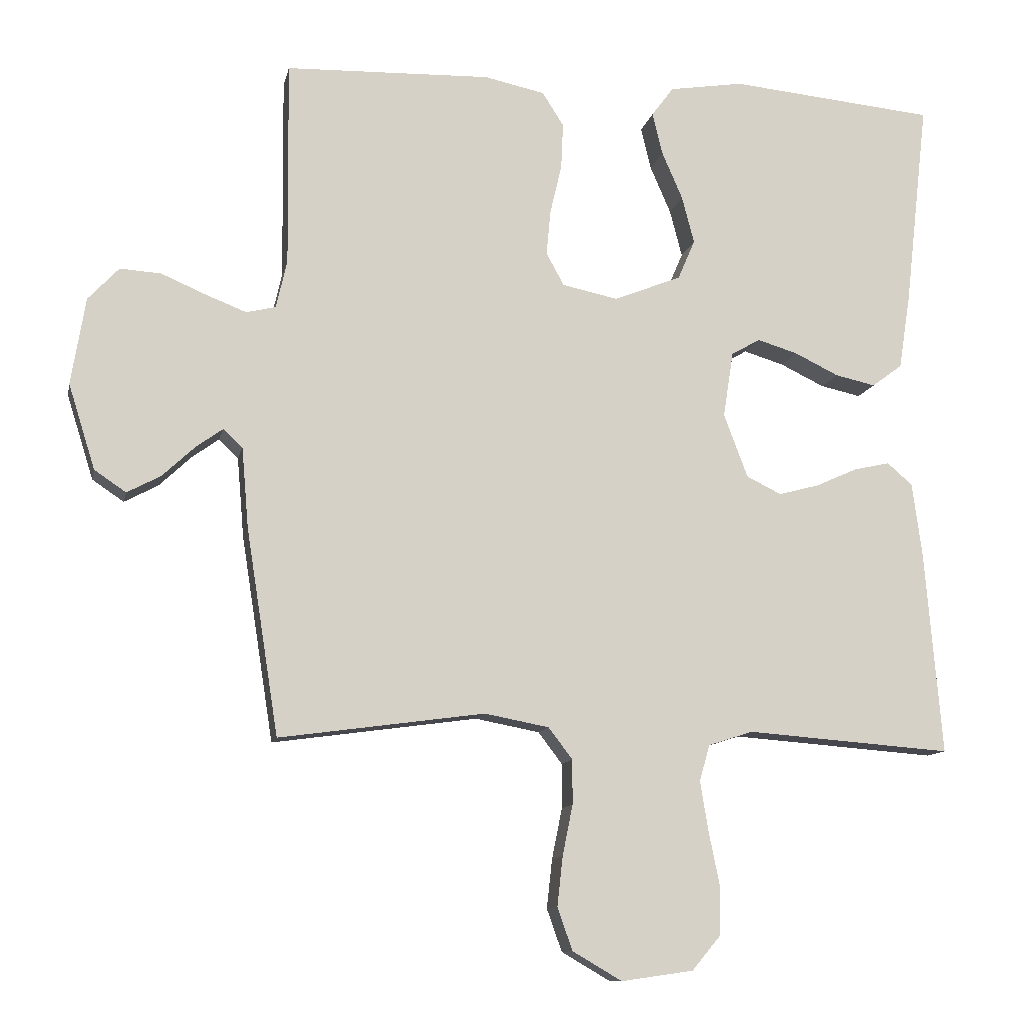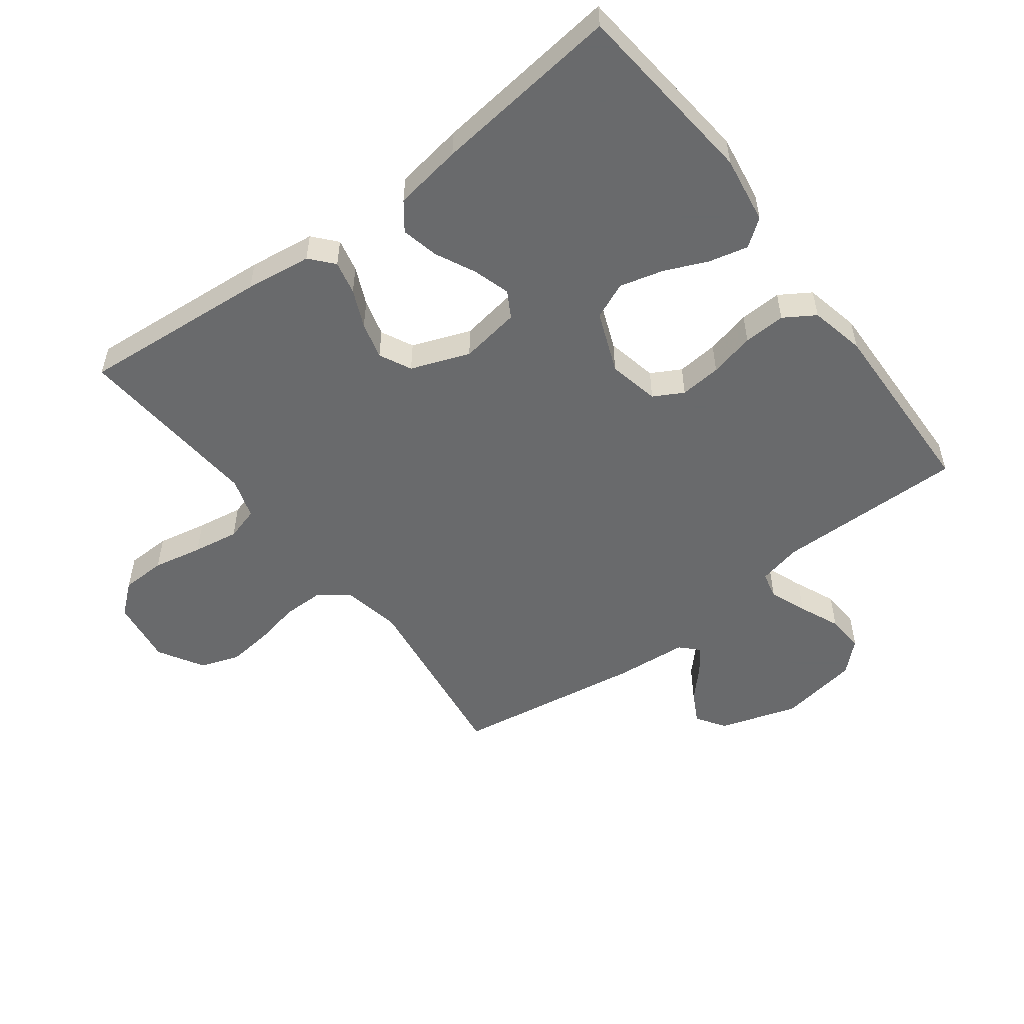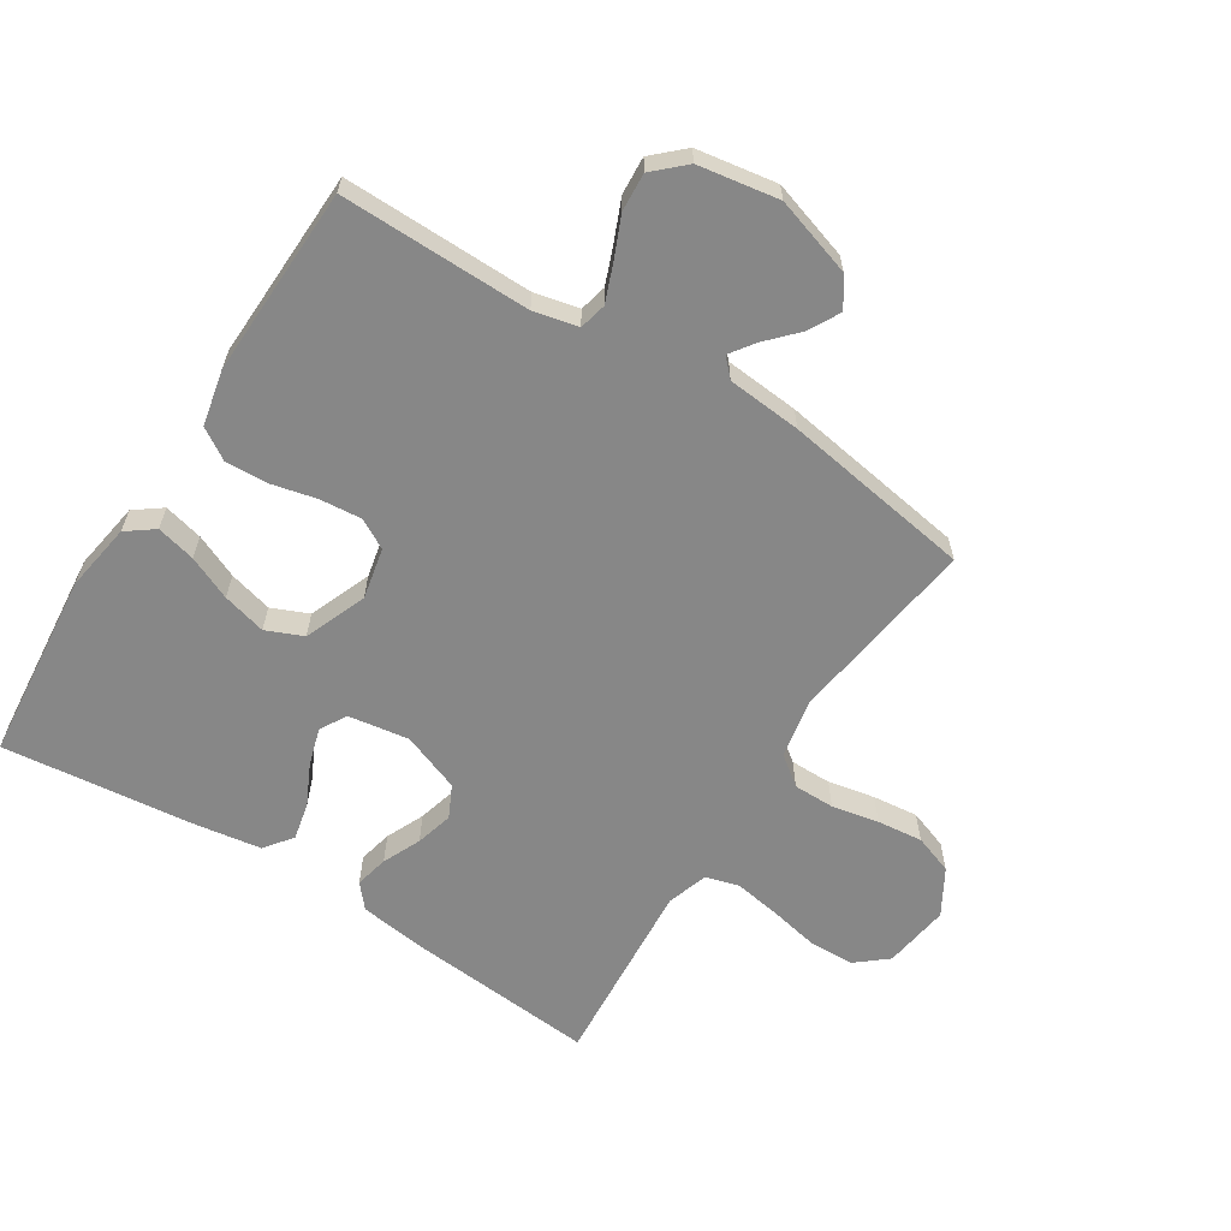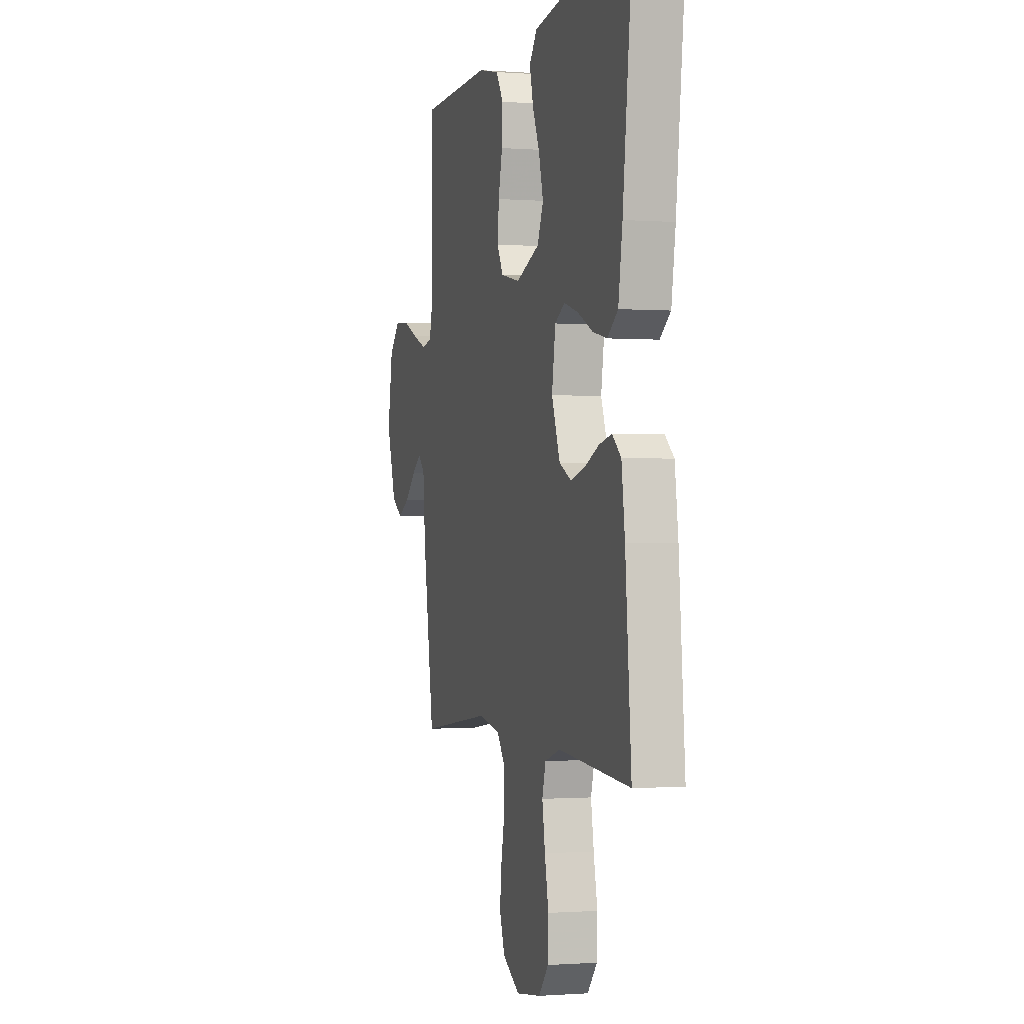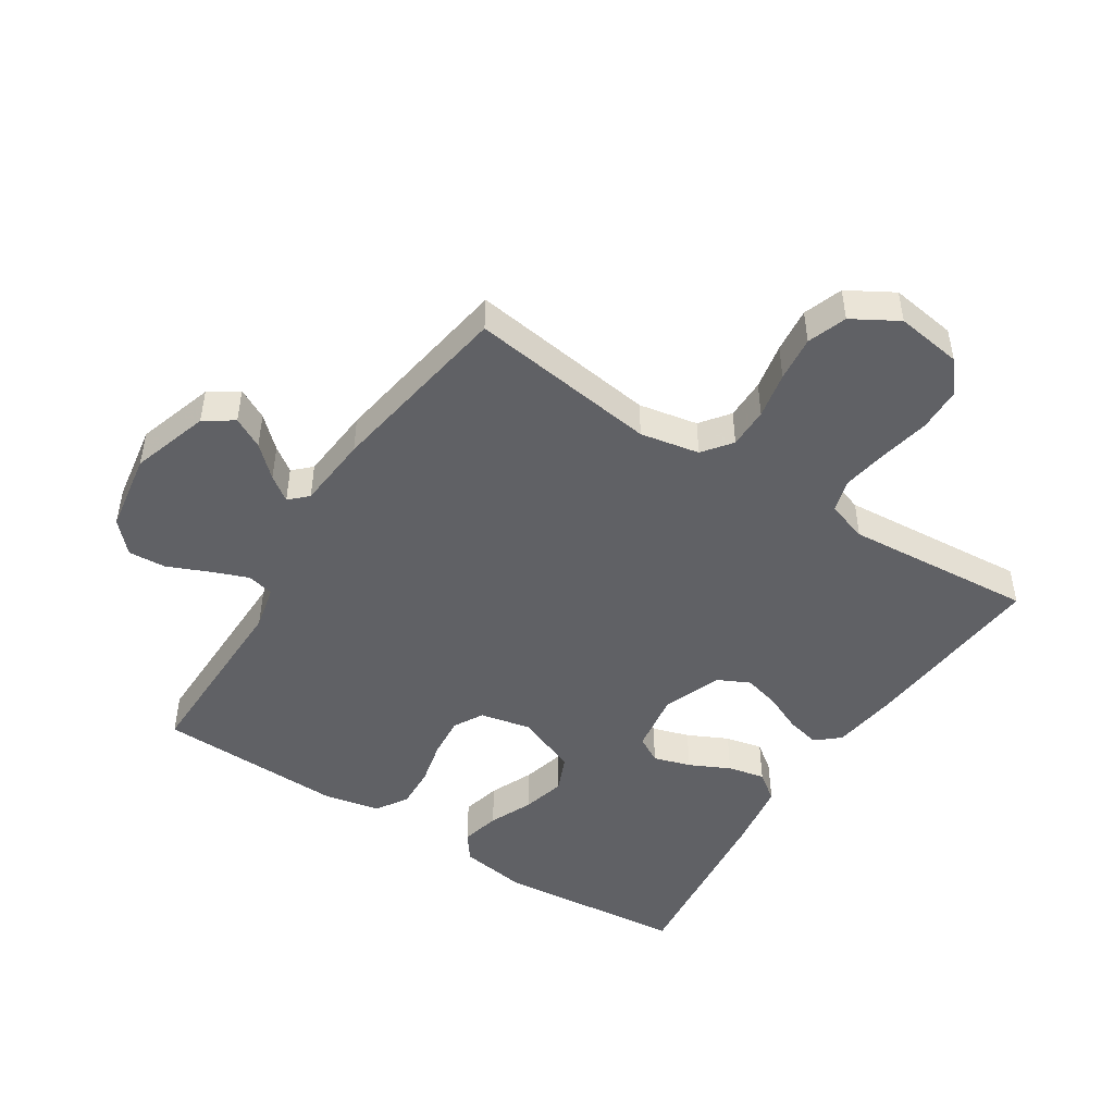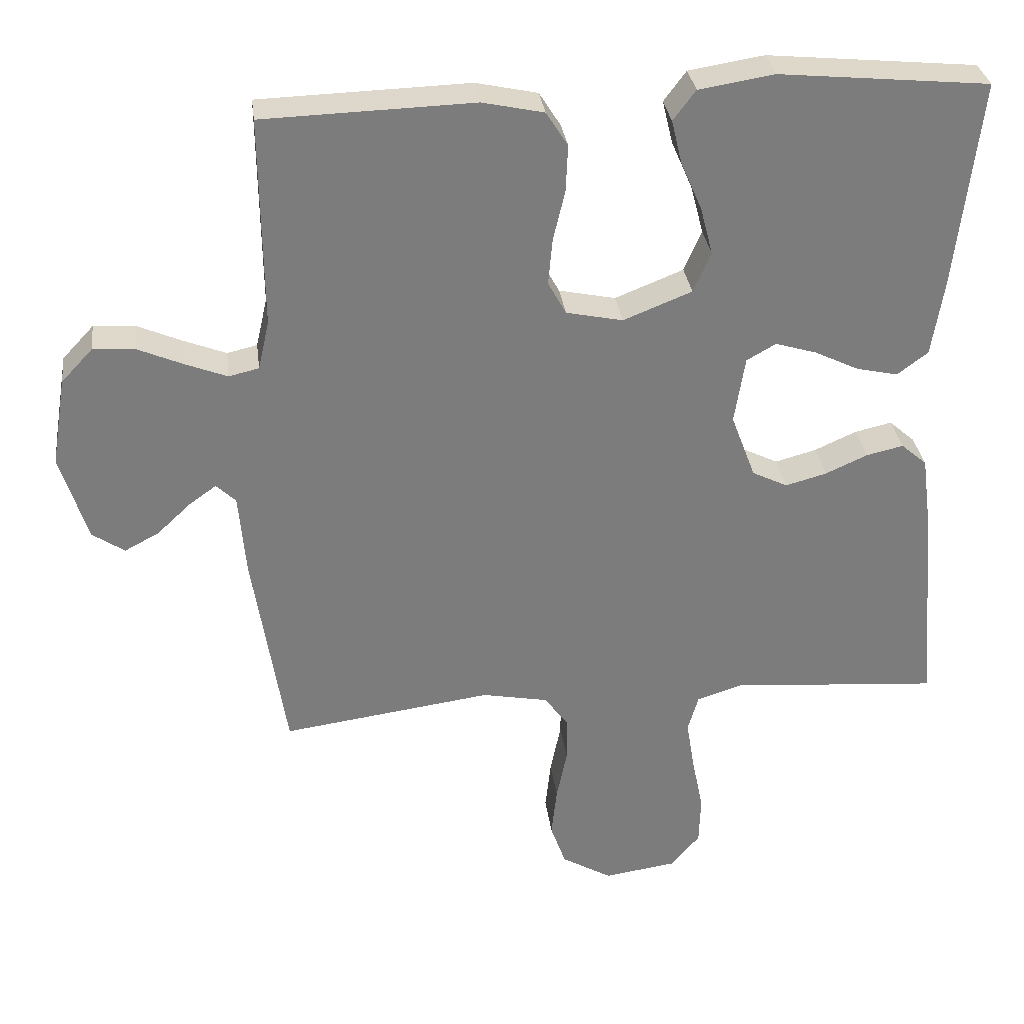
<metadata>
{"format":"obj","ext":"obj","renderer":"f3d","projection":"perspective","resolution":1024,"background":"white","views":[{"elev":-11.0,"azim":168.4,"up":"+Z"},{"elev":-52.9,"azim":-52.9,"up":"+Y"},{"elev":-62.3,"azim":57.5,"up":"+Y"},{"elev":-0.7,"azim":-106.0,"up":"+Z"},{"elev":-47.6,"azim":147.2,"up":"+Y"},{"elev":31.6,"azim":172.8,"up":"+Z"}]}
</metadata>
<code>
v -0.5 0.07 -0.5
v -0.475 0.07 -0.2
v -0.461 0.07 -0.095
v -0.424 0.07 -0.063
v -0.371 0.07 -0.075
v -0.311 0.07 -0.102
v -0.252 0.07 -0.118
v -0.201 0.07 -0.093
v -0.166 0.07 0
v -0.181 0.07 0.096
v -0.223 0.07 0.12
v -0.282 0.07 0.102
v -0.346 0.07 0.071
v -0.405 0.07 0.058
v -0.449 0.07 0.091
v -0.466 0.07 0.2
v -0.5 0.07 0.5
v -0.2 0.07 0.529
v -0.092 0.07 0.512
v -0.06 0.07 0.469
v -0.075 0.07 0.407
v -0.105 0.07 0.338
v -0.123 0.07 0.269
v -0.098 0.07 0.211
v 0 0.07 0.172
v 0.081 0.07 0.189
v 0.107 0.07 0.236
v 0.101 0.07 0.302
v 0.084 0.07 0.374
v 0.081 0.07 0.441
v 0.112 0.07 0.49
v 0.2 0.07 0.509
v 0.5 0.07 0.5
v 0.497 0.07 0.2
v 0.513 0.07 0.13
v 0.556 0.07 0.12
v 0.615 0.07 0.143
v 0.68 0.07 0.171
v 0.74 0.07 0.175
v 0.785 0.07 0.127
v 0.806 0.07 0
v 0.767 0.07 -0.124
v 0.721 0.07 -0.155
v 0.672 0.07 -0.129
v 0.624 0.07 -0.084
v 0.585 0.07 -0.056
v 0.557 0.07 -0.083
v 0.547 0.07 -0.2
v 0.5 0.07 -0.5
v 0.2 0.07 -0.459
v 0.106 0.07 -0.477
v 0.071 0.07 -0.523
v 0.071 0.07 -0.588
v 0.086 0.07 -0.662
v 0.094 0.07 -0.734
v 0.072 0.07 -0.796
v 0 0.07 -0.838
v -0.105 0.07 -0.823
v -0.146 0.07 -0.774
v -0.148 0.07 -0.703
v -0.132 0.07 -0.624
v -0.12 0.07 -0.551
v -0.135 0.07 -0.498
v -0.2 0.07 -0.477
v -0.5 0 -0.5
v -0.475 0 -0.2
v -0.461 0 -0.095
v -0.424 0 -0.063
v -0.371 0 -0.075
v -0.311 0 -0.102
v -0.252 0 -0.118
v -0.201 0 -0.093
v -0.166 0 0
v -0.181 0 0.096
v -0.223 0 0.12
v -0.282 0 0.102
v -0.346 0 0.071
v -0.405 0 0.058
v -0.449 0 0.091
v -0.466 0 0.2
v -0.5 0 0.5
v -0.2 0 0.529
v -0.092 0 0.512
v -0.06 0 0.469
v -0.075 0 0.407
v -0.105 0 0.338
v -0.123 0 0.269
v -0.098 0 0.211
v 0 0 0.172
v 0.081 0 0.189
v 0.107 0 0.236
v 0.101 0 0.302
v 0.084 0 0.374
v 0.081 0 0.441
v 0.112 0 0.49
v 0.2 0 0.509
v 0.5 0 0.5
v 0.497 0 0.2
v 0.513 0 0.13
v 0.556 0 0.12
v 0.615 0 0.143
v 0.68 0 0.171
v 0.74 0 0.175
v 0.785 0 0.127
v 0.806 0 0
v 0.767 0 -0.124
v 0.721 0 -0.155
v 0.672 0 -0.129
v 0.624 0 -0.084
v 0.585 0 -0.056
v 0.557 0 -0.083
v 0.547 0 -0.2
v 0.5 0 -0.5
v 0.2 0 -0.459
v 0.106 0 -0.477
v 0.071 0 -0.523
v 0.071 0 -0.588
v 0.086 0 -0.662
v 0.094 0 -0.734
v 0.072 0 -0.796
v 0 0 -0.838
v -0.105 0 -0.823
v -0.146 0 -0.774
v -0.148 0 -0.703
v -0.132 0 -0.624
v -0.12 0 -0.551
v -0.135 0 -0.498
v -0.2 0 -0.477
f 58 59 60 61
f 58 61 62
f 57 58 62
f 56 57 62 63
f 53 54 55 56
f 47 48 49 50
f 47 50 51
f 46 47 51
f 42 43 44 45
f 42 45 46
f 41 42 46
f 40 41 46
f 37 38 39 40
f 36 37 40 46
f 35 36 46 51
f 31 32 33 34
f 28 29 30 31
f 27 28 31 34
f 26 27 34 35
f 19 20 21 22
f 19 22 23
f 18 19 23
f 17 18 23
f 16 17 23 24
f 12 13 14 15
f 11 12 15 16
f 3 4 5 6
f 3 6 7
f 64 1 2 3
f 63 64 3 7
f 53 56 63 7
f 26 35 51 52
f 25 26 52
f 11 16 24 25
f 10 11 25
f 9 10 25 52
f 8 9 52 53
f 7 8 53
f 125 124 123 122
f 126 125 122
f 126 122 121
f 127 126 121 120
f 120 119 118 117
f 114 113 112 111
f 115 114 111
f 115 111 110
f 109 108 107 106
f 110 109 106
f 110 106 105
f 110 105 104
f 104 103 102 101
f 110 104 101 100
f 115 110 100 99
f 98 97 96 95
f 95 94 93 92
f 98 95 92 91
f 99 98 91 90
f 86 85 84 83
f 87 86 83
f 87 83 82
f 87 82 81
f 88 87 81 80
f 79 78 77 76
f 80 79 76 75
f 70 69 68 67
f 71 70 67
f 67 66 65 128
f 71 67 128 127
f 71 127 120 117
f 116 115 99 90
f 116 90 89
f 89 88 80 75
f 89 75 74
f 116 89 74 73
f 117 116 73 72
f 117 72 71
f 1 65 66 2
f 2 66 67 3
f 3 67 68 4
f 4 68 69 5
f 5 69 70 6
f 6 70 71 7
f 7 71 72 8
f 8 72 73 9
f 9 73 74 10
f 10 74 75 11
f 11 75 76 12
f 12 76 77 13
f 13 77 78 14
f 14 78 79 15
f 15 79 80 16
f 16 80 81 17
f 17 81 82 18
f 18 82 83 19
f 19 83 84 20
f 20 84 85 21
f 21 85 86 22
f 22 86 87 23
f 23 87 88 24
f 24 88 89 25
f 25 89 90 26
f 26 90 91 27
f 27 91 92 28
f 28 92 93 29
f 29 93 94 30
f 30 94 95 31
f 31 95 96 32
f 32 96 97 33
f 33 97 98 34
f 34 98 99 35
f 35 99 100 36
f 36 100 101 37
f 37 101 102 38
f 38 102 103 39
f 39 103 104 40
f 40 104 105 41
f 41 105 106 42
f 42 106 107 43
f 43 107 108 44
f 44 108 109 45
f 45 109 110 46
f 46 110 111 47
f 47 111 112 48
f 48 112 113 49
f 49 113 114 50
f 50 114 115 51
f 51 115 116 52
f 52 116 117 53
f 53 117 118 54
f 54 118 119 55
f 55 119 120 56
f 56 120 121 57
f 57 121 122 58
f 58 122 123 59
f 59 123 124 60
f 60 124 125 61
f 61 125 126 62
f 62 126 127 63
f 63 127 128 64
f 64 128 65 1

</code>
